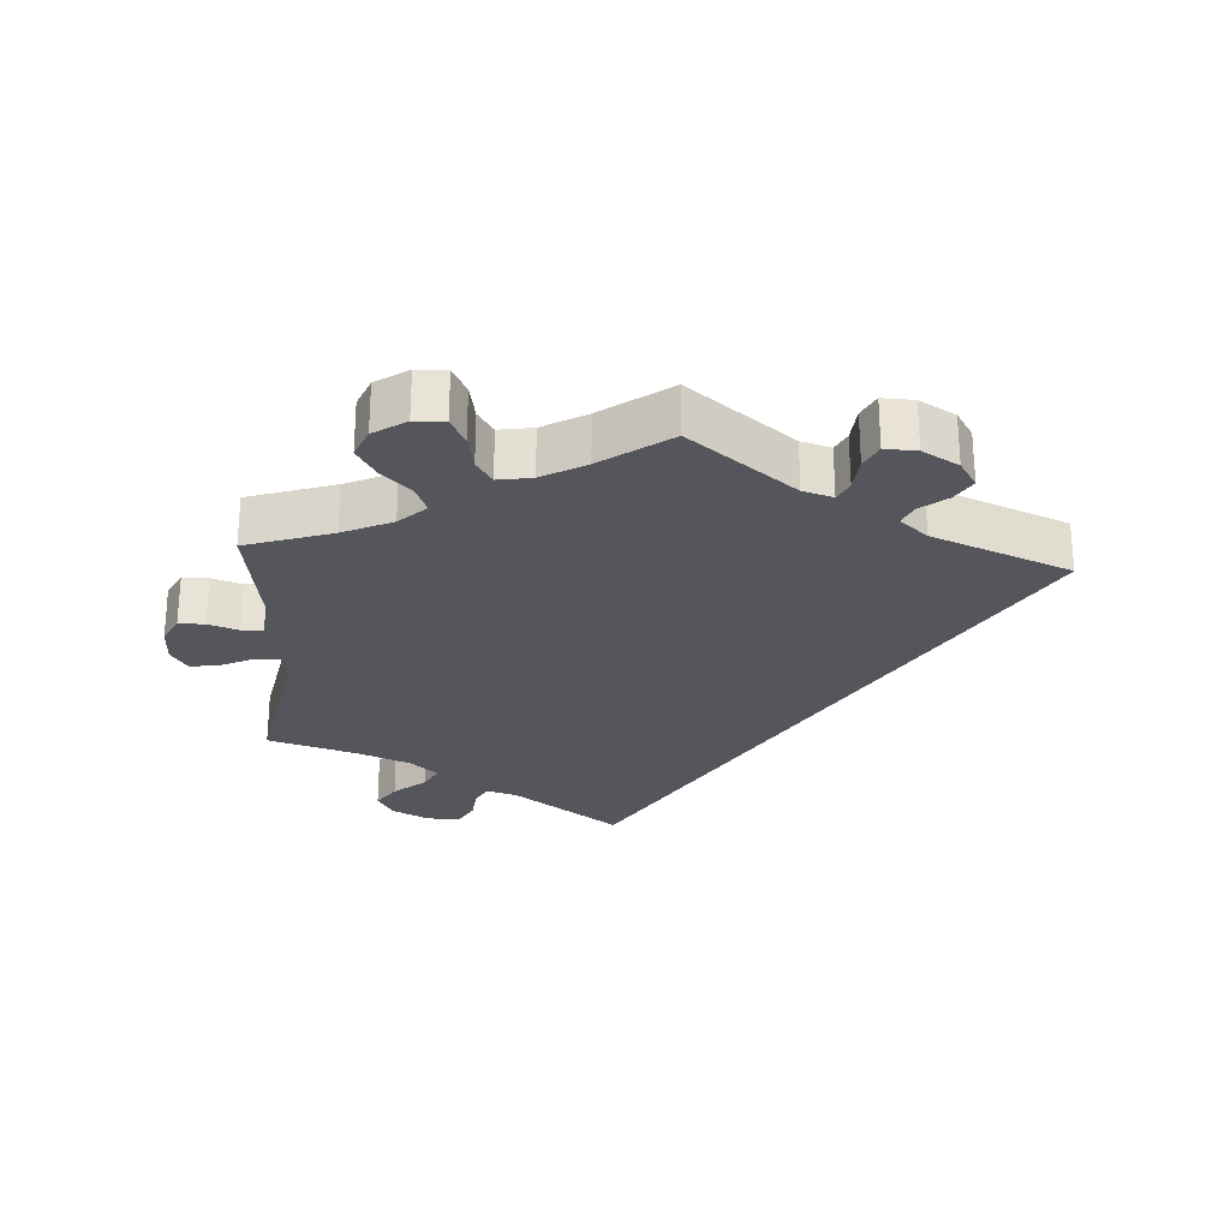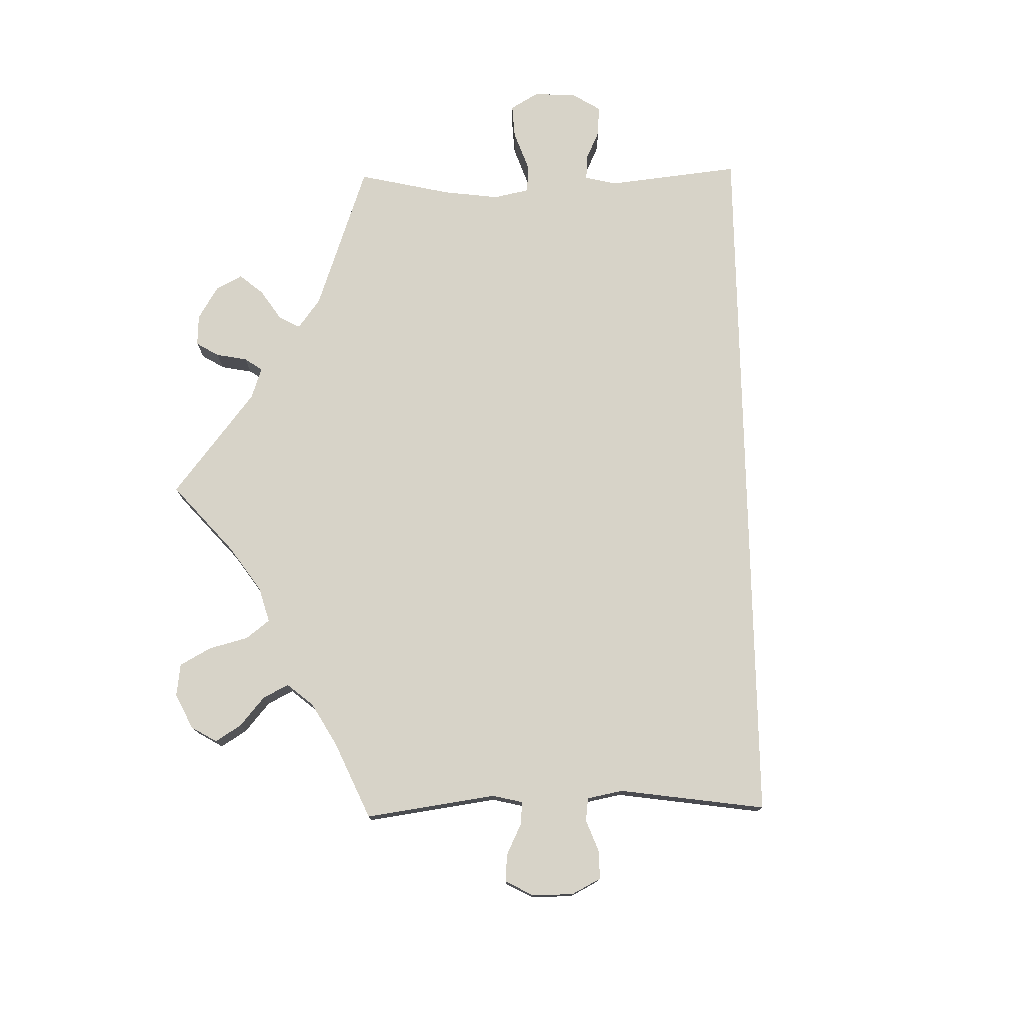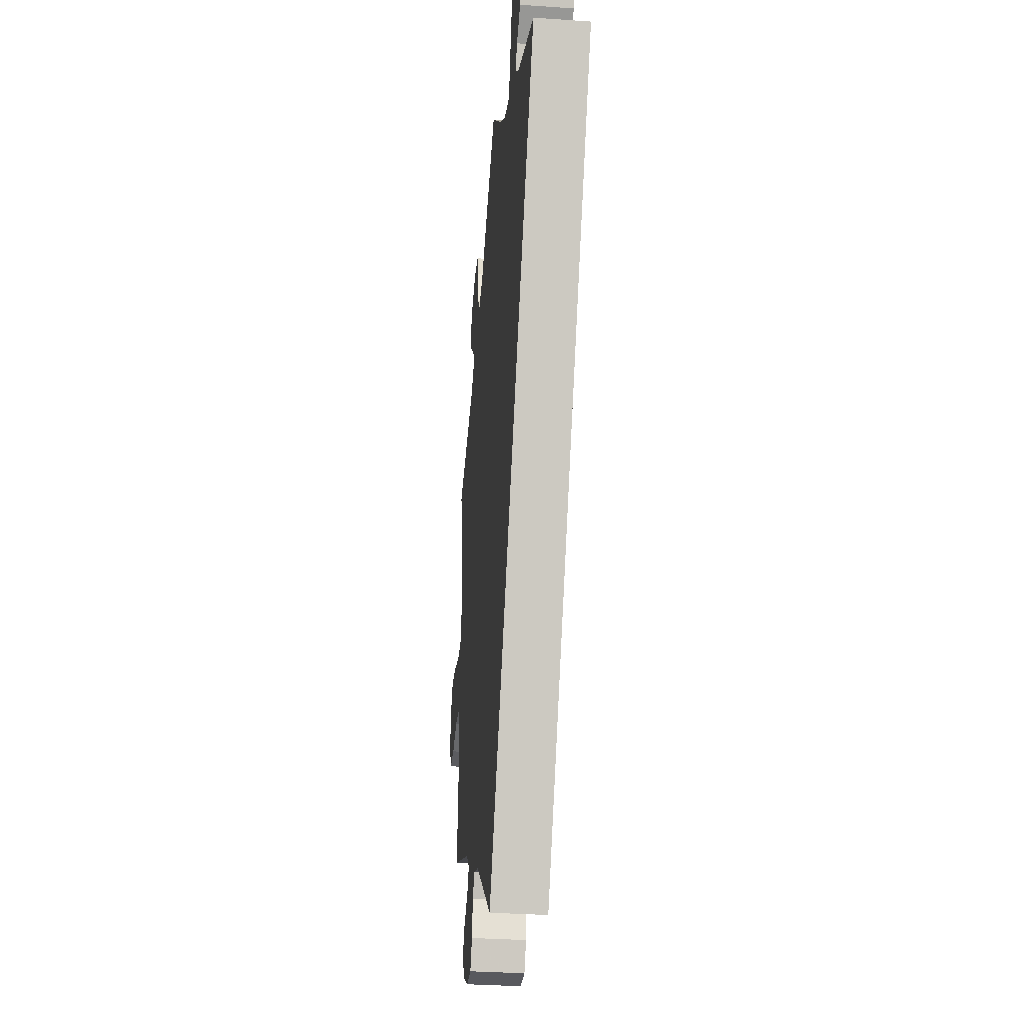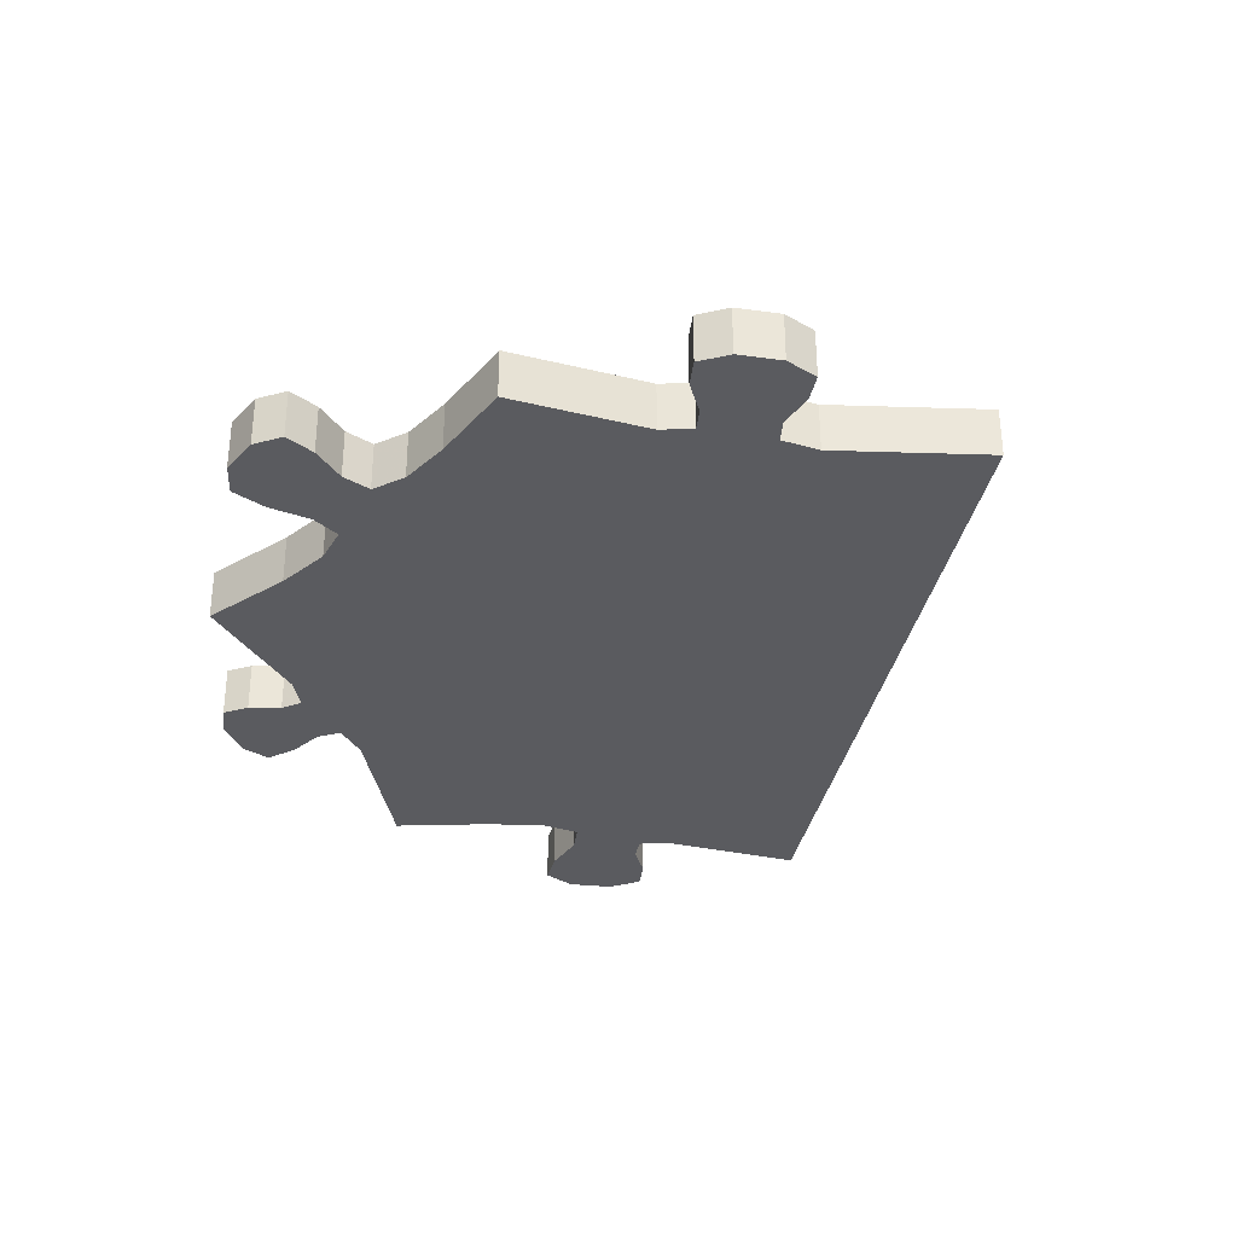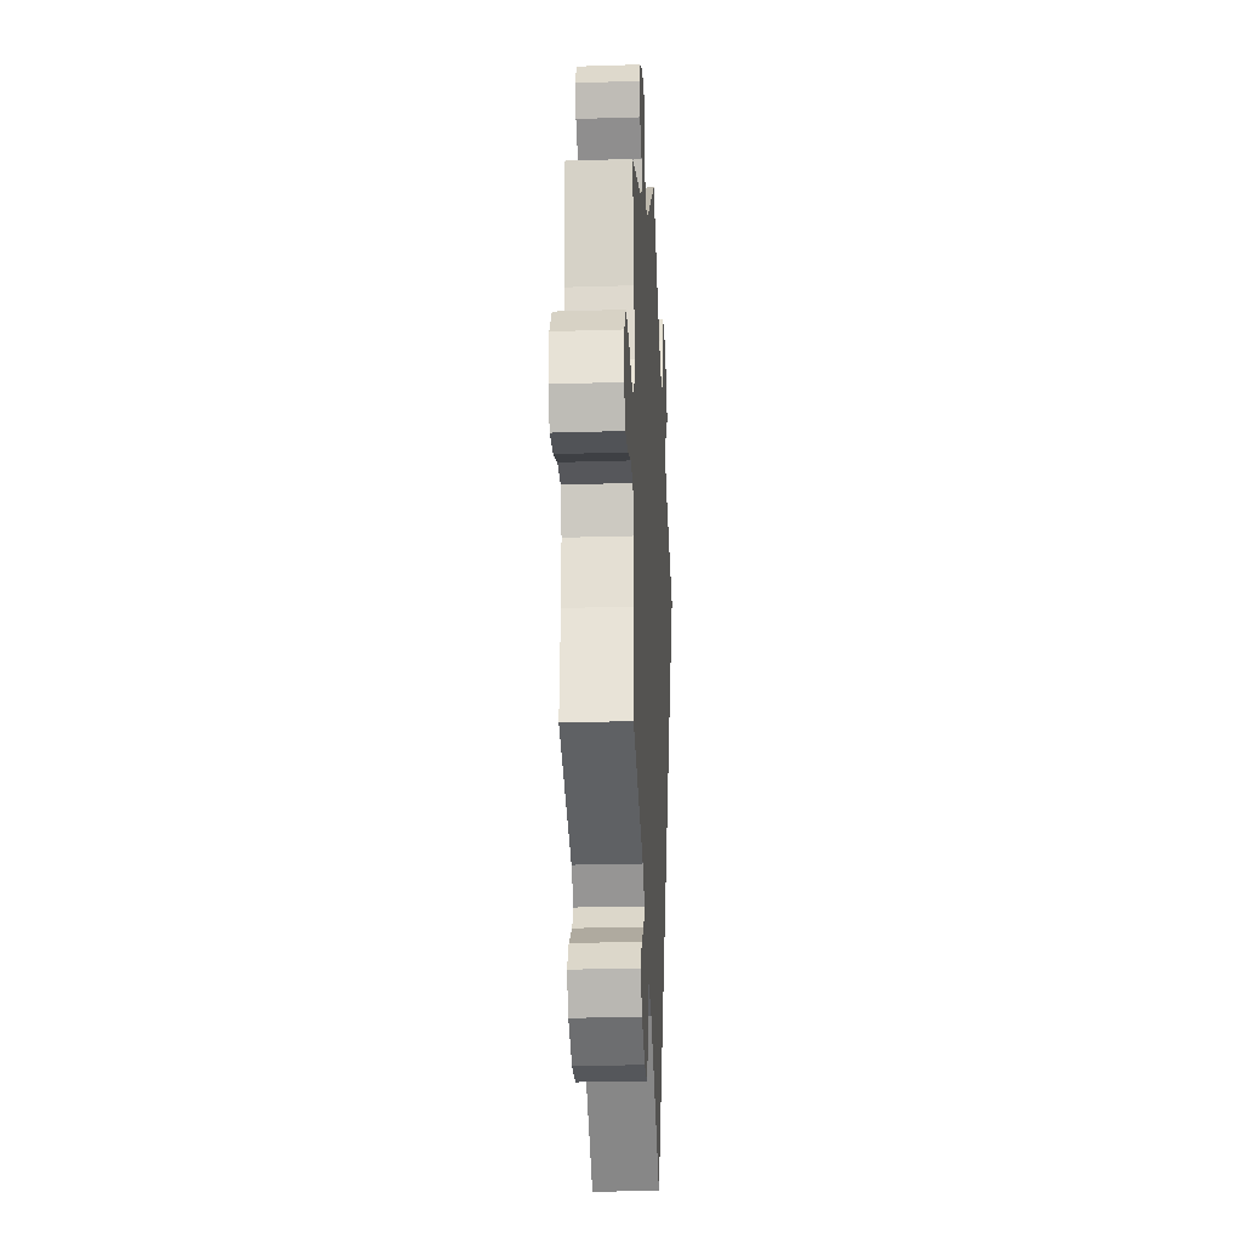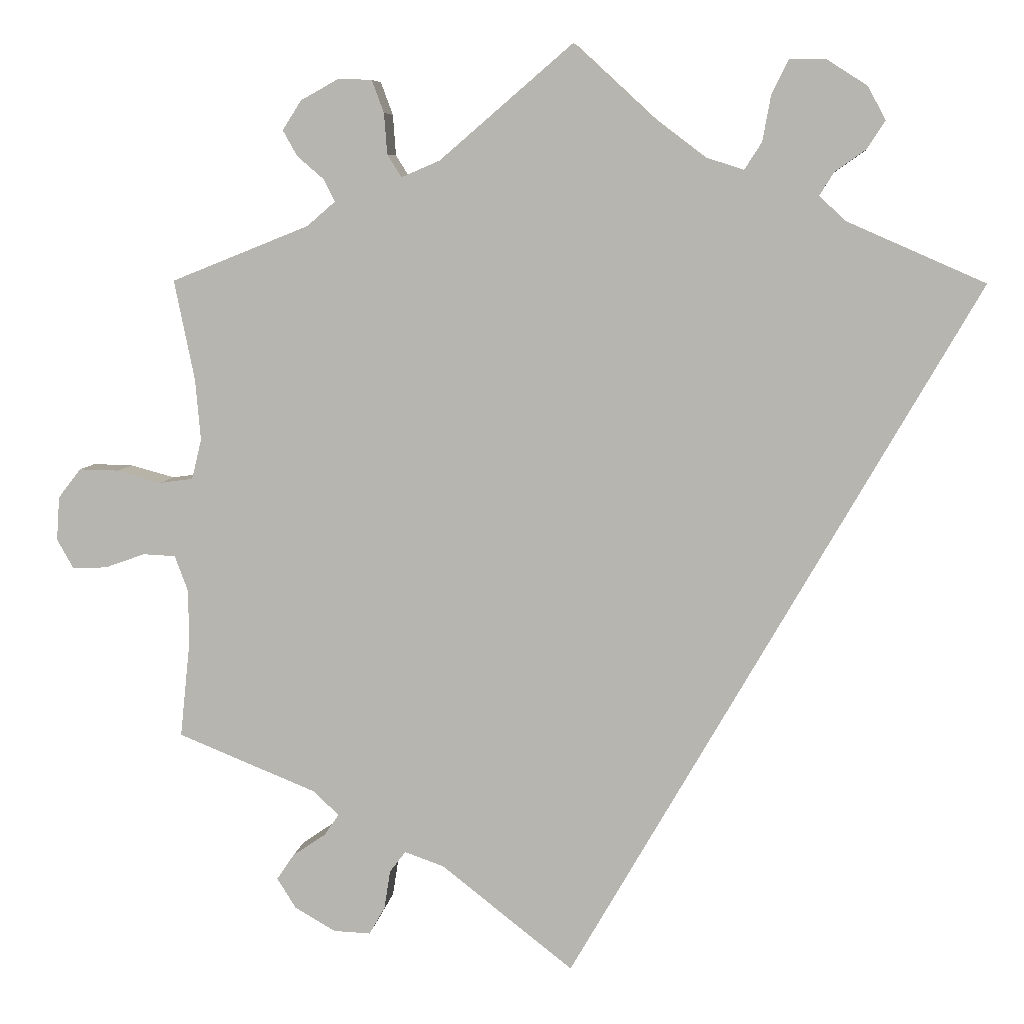
<metadata>
{"format":"obj","ext":"obj","renderer":"f3d","projection":"perspective","resolution":1024,"background":"white","views":[{"elev":-26.3,"azim":116.3,"up":"+Y"},{"elev":77.0,"azim":148.7,"up":"+Y"},{"elev":-32.6,"azim":-95.6,"up":"+Z"},{"elev":-33.2,"azim":139.4,"up":"+Y"},{"elev":-24.6,"azim":93.0,"up":"+Z"},{"elev":7.0,"azim":-173.1,"up":"+Z"}]}
</metadata>
<code>
v 0.684 0.07 -0.082
v -0.355 0.07 0.39
v 0.638 0.07 -0.08
v -0.404 0.07 0.519
v 0.706 0.07 -0.043
v 0.317 0.07 0.415
v 0.256 0.07 -0.544
v -0.279 0.07 0.597
v 0.51 0.07 0.177
v 0.326 0.07 -0.579
v 0.672 0.07 0.054
v 0.537 0.07 0.31
v 0.537 0.07 -0.31
v 0.31 0.07 0.576
v -0.223 0.07 0.456
v 0.25 0.07 0.531
v -0.339 0.07 0.453
v 0 0.07 -0.62
v -0.327 0.07 0.597
v -0.38 0.07 0.563
v 0.354 0.07 0.383
v 0.56 0.07 0.037
v 0.227 0.07 -0.465
v 0.338 0.07 -0.444
v 0.361 0.07 0.548
v 0 0.07 0.62
v -0.246 0.07 0.492
v 0.367 0.07 0.475
v 0.176 0.07 0.469
v 0.353 0.07 -0.384
v 0.585 0.07 -0.061
v 0.319 0.07 -0.416
v 0.386 0.07 0.509
v 0.405 0.07 -0.508
v 0.227 0.07 0.447
v 0.619 0.07 0.053
v 0.246 0.07 0.477
v -0.32 0.07 0.423
v -0.537 0.07 0.31
v 0.277 0.07 -0.581
v -0.171 0.07 0.473
v -0.38 0.07 0.482
v 0.524 0.07 -0.111
v 0.542 0.07 -0.063
v 0.175 0.07 -0.483
v 0.503 0.07 0.096
v 0.248 0.07 -0.493
v 0.38 0.07 -0.548
v 0.382 0.07 -0.474
v -0.104 0.07 0.524
v 0.331 0.07 0.444
v 0.266 0.07 0.574
v 0.516 0.07 0.043
v -0.257 0.07 0.553
v 0.702 0.07 0.015
v 0.524 0.07 -0.186
v 0.684 -0 -0.082
v -0.355 -0 0.39
v 0.638 -0 -0.08
v -0.404 -0 0.519
v 0.706 -0 -0.043
v 0.317 -0 0.415
v 0.256 -0 -0.544
v -0.279 -0 0.597
v 0.51 -0 0.177
v 0.326 -0 -0.579
v 0.672 -0 0.054
v 0.537 -0 0.31
v 0.537 -0 -0.31
v 0.31 -0 0.576
v -0.223 -0 0.456
v 0.25 -0 0.531
v -0.339 -0 0.453
v 0 -0 -0.62
v -0.327 -0 0.597
v -0.38 -0 0.563
v 0.354 -0 0.383
v 0.56 -0 0.037
v 0.227 -0 -0.465
v 0.338 -0 -0.444
v 0.361 -0 0.548
v 0 -0 0.62
v -0.246 -0 0.492
v 0.367 -0 0.475
v 0.176 -0 0.469
v 0.353 -0 -0.384
v 0.585 -0 -0.061
v 0.319 -0 -0.416
v 0.386 -0 0.509
v 0.405 -0 -0.508
v 0.227 -0 0.447
v 0.619 -0 0.053
v 0.246 -0 0.477
v -0.32 -0 0.423
v -0.537 -0 0.31
v 0.277 -0 -0.581
v -0.171 -0 0.473
v -0.38 -0 0.482
v 0.524 -0 -0.111
v 0.542 -0 -0.063
v 0.175 -0 -0.483
v 0.503 -0 0.096
v 0.248 -0 -0.493
v 0.38 -0 -0.548
v 0.382 -0 -0.474
v -0.104 -0 0.524
v 0.331 -0 0.444
v 0.266 -0 0.574
v 0.516 -0 0.043
v -0.257 -0 0.553
v 0.702 -0 0.015
v 0.524 -0 -0.186
f 45 18 39 2
f 23 45 2 38
f 47 23 38
f 10 40 7 47
f 10 47 38 17
f 48 10 17
f 24 49 34 48
f 32 24 48 17
f 30 32 17
f 56 13 30 17
f 43 56 17
f 44 43 17 42
f 31 44 42 4
f 22 36 11 55
f 53 22 55 5
f 21 12 9
f 6 21 9 46
f 25 33 28 51
f 25 51 6
f 14 25 6
f 37 16 52 14
f 35 37 14 6
f 50 26 29
f 41 50 29 35
f 15 41 35 6
f 19 8 54 27
f 19 27 15
f 20 19 15
f 4 20 15
f 31 4 15
f 53 5 1 3
f 53 3 31 15
f 15 6 46 53
f 58 95 74 101
f 94 58 101 79
f 94 79 103
f 103 63 96 66
f 73 94 103 66
f 73 66 104
f 104 90 105 80
f 73 104 80 88
f 73 88 86
f 73 86 69 112
f 73 112 99
f 98 73 99 100
f 60 98 100 87
f 111 67 92 78
f 61 111 78 109
f 65 68 77
f 102 65 77 62
f 107 84 89 81
f 62 107 81
f 62 81 70
f 70 108 72 93
f 62 70 93 91
f 85 82 106
f 91 85 106 97
f 62 91 97 71
f 83 110 64 75
f 71 83 75
f 71 75 76
f 71 76 60
f 71 60 87
f 59 57 61 109
f 71 87 59 109
f 109 102 62 71
f 39 95 58 2
f 2 58 94 38
f 38 94 73 17
f 17 73 98 42
f 42 98 60 4
f 4 60 76 20
f 20 76 75 19
f 19 75 64 8
f 8 64 110 54
f 54 110 83 27
f 27 83 71 15
f 15 71 97 41
f 41 97 106 50
f 50 106 82 26
f 26 82 85 29
f 29 85 91 35
f 35 91 93 37
f 37 93 72 16
f 16 72 108 52
f 52 108 70 14
f 14 70 81 25
f 25 81 89 33
f 33 89 84 28
f 28 84 107 51
f 51 107 62 6
f 6 62 77 21
f 21 77 68 12
f 12 68 65 9
f 9 65 102 46
f 46 102 109 53
f 53 109 78 22
f 22 78 92 36
f 36 92 67 11
f 11 67 111 55
f 55 111 61 5
f 5 61 57 1
f 1 57 59 3
f 3 59 87 31
f 31 87 100 44
f 44 100 99 43
f 43 99 112 56
f 56 112 69 13
f 13 69 86 30
f 30 86 88 32
f 32 88 80 24
f 24 80 105 49
f 49 105 90 34
f 34 90 104 48
f 48 104 66 10
f 10 66 96 40
f 40 96 63 7
f 7 63 103 47
f 47 103 79 23
f 23 79 101 45
f 45 101 74 18
f 18 74 95 39

</code>
